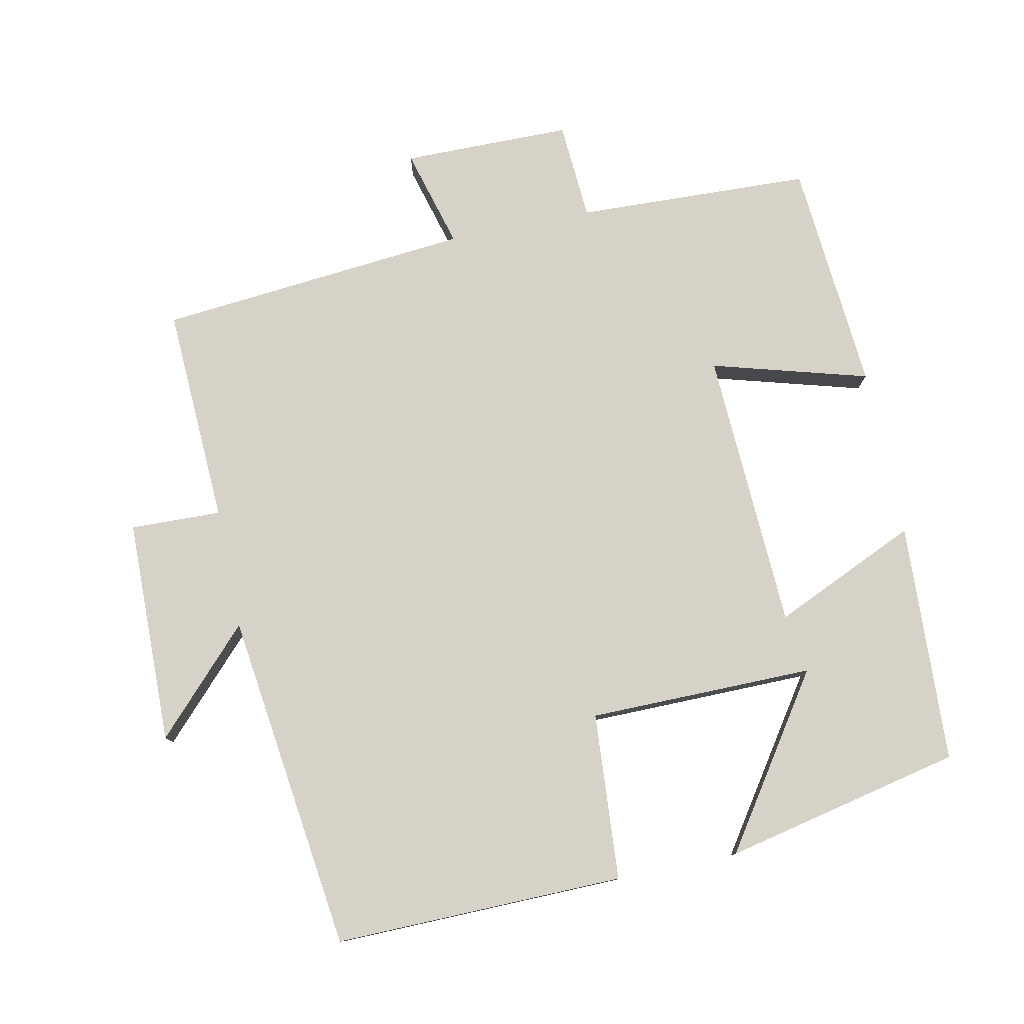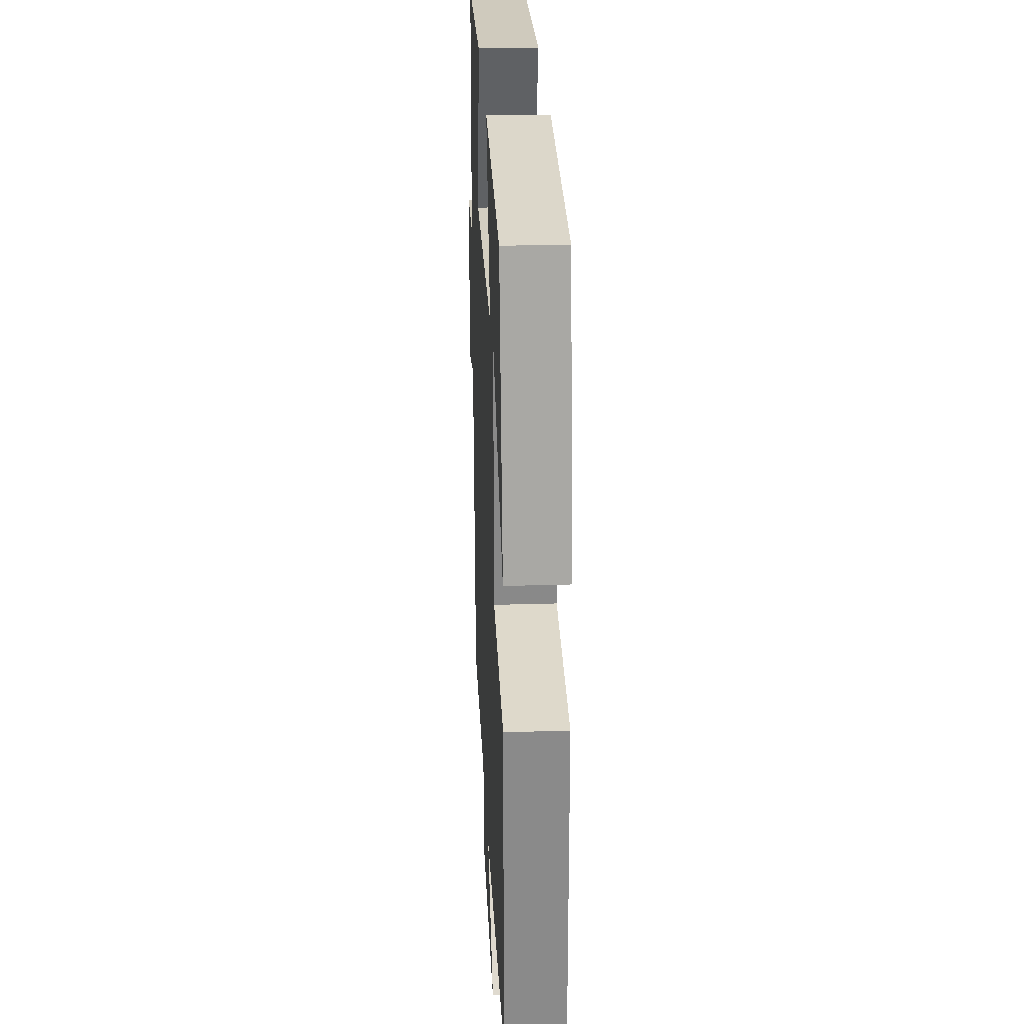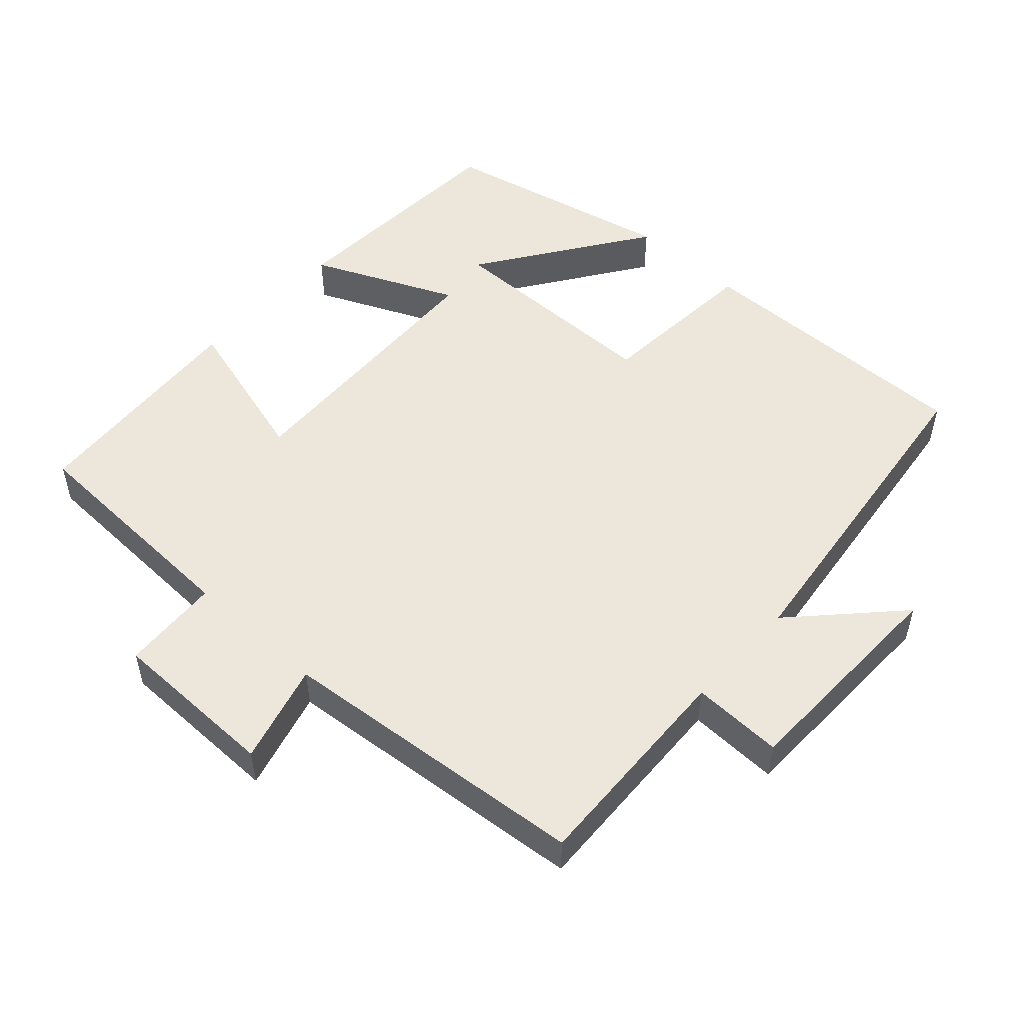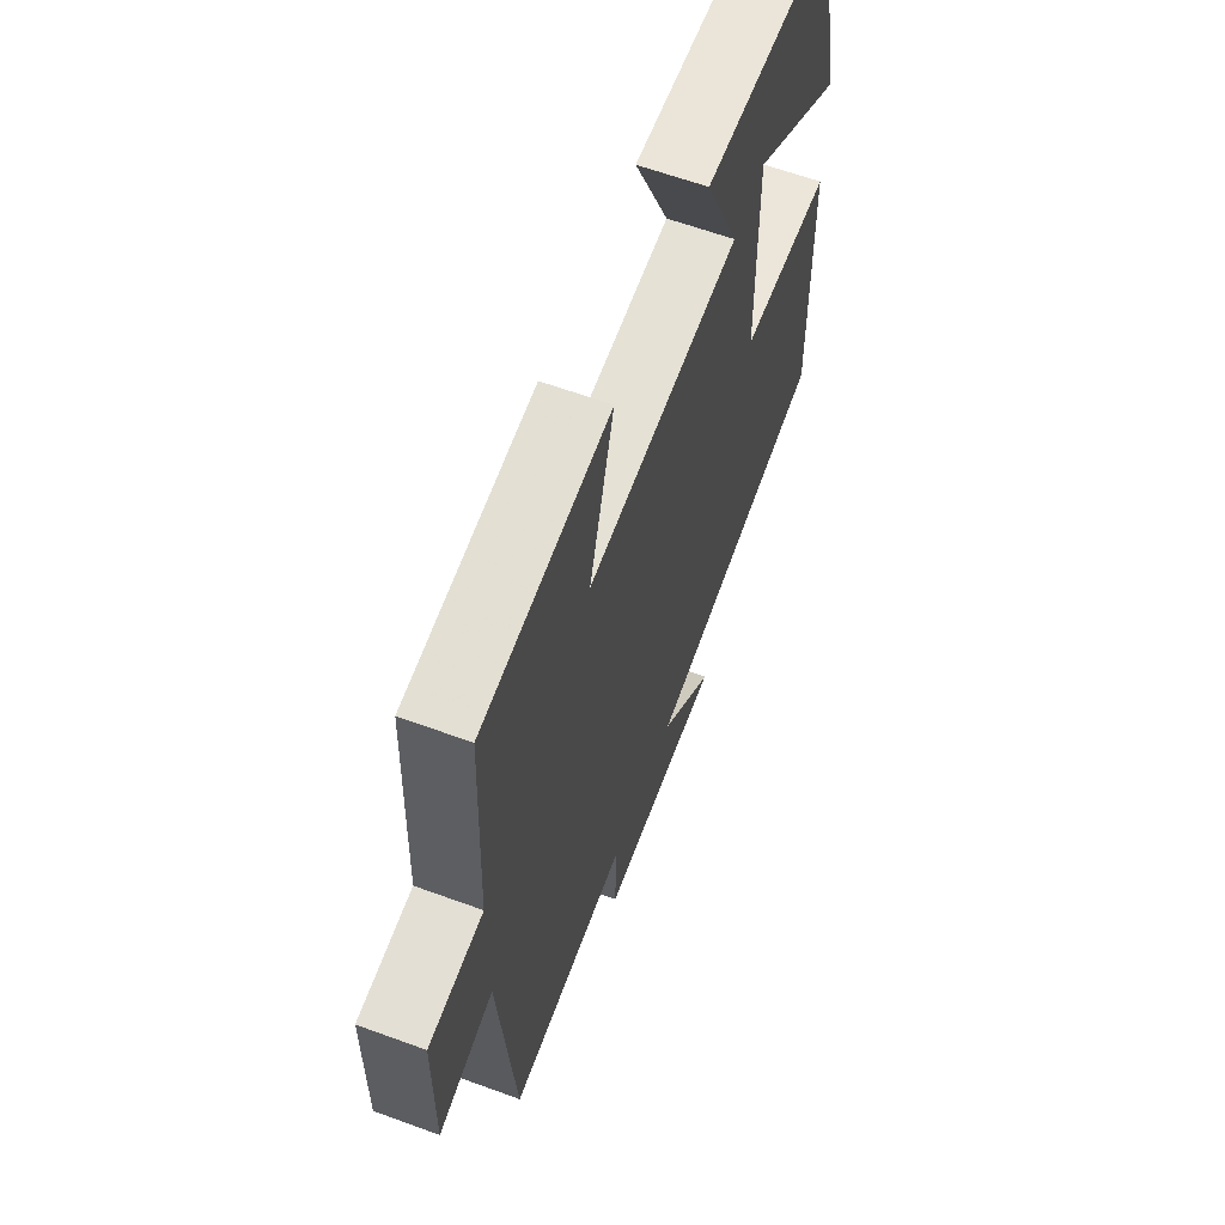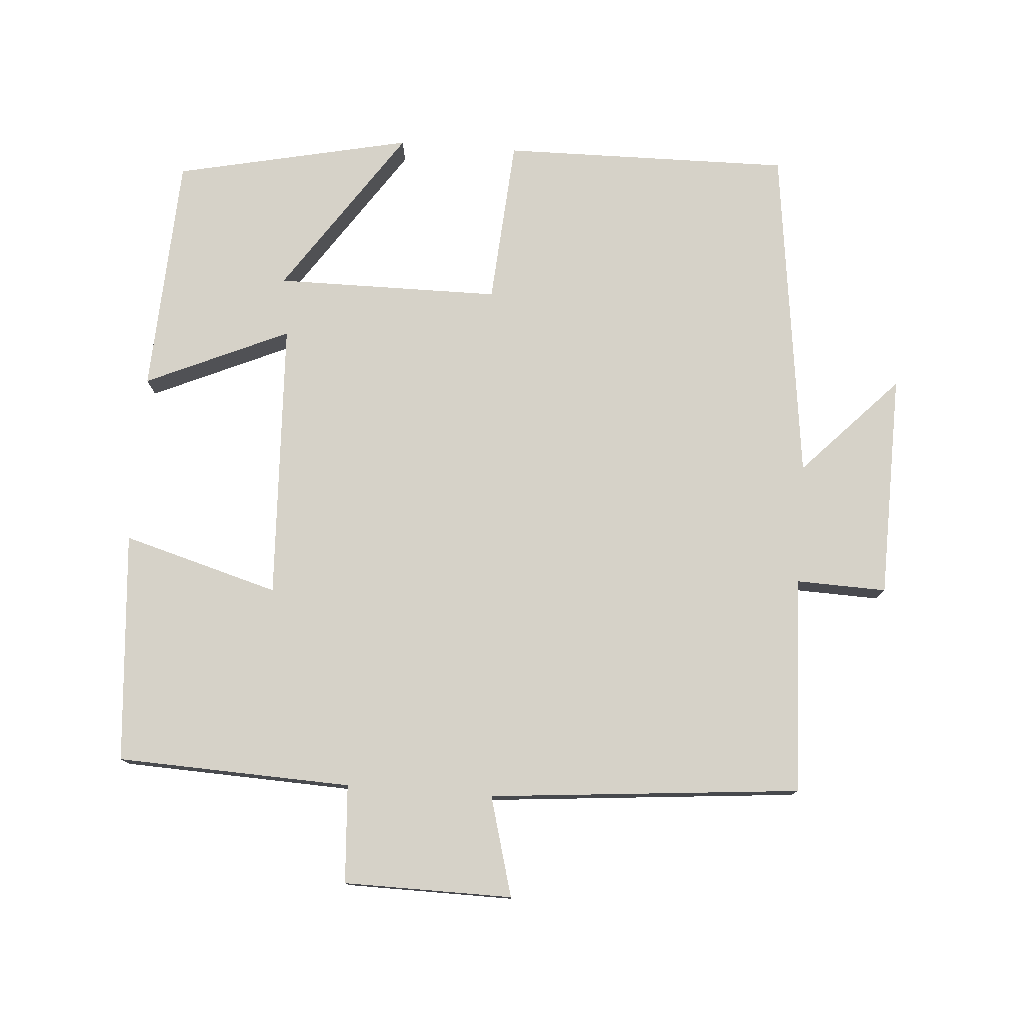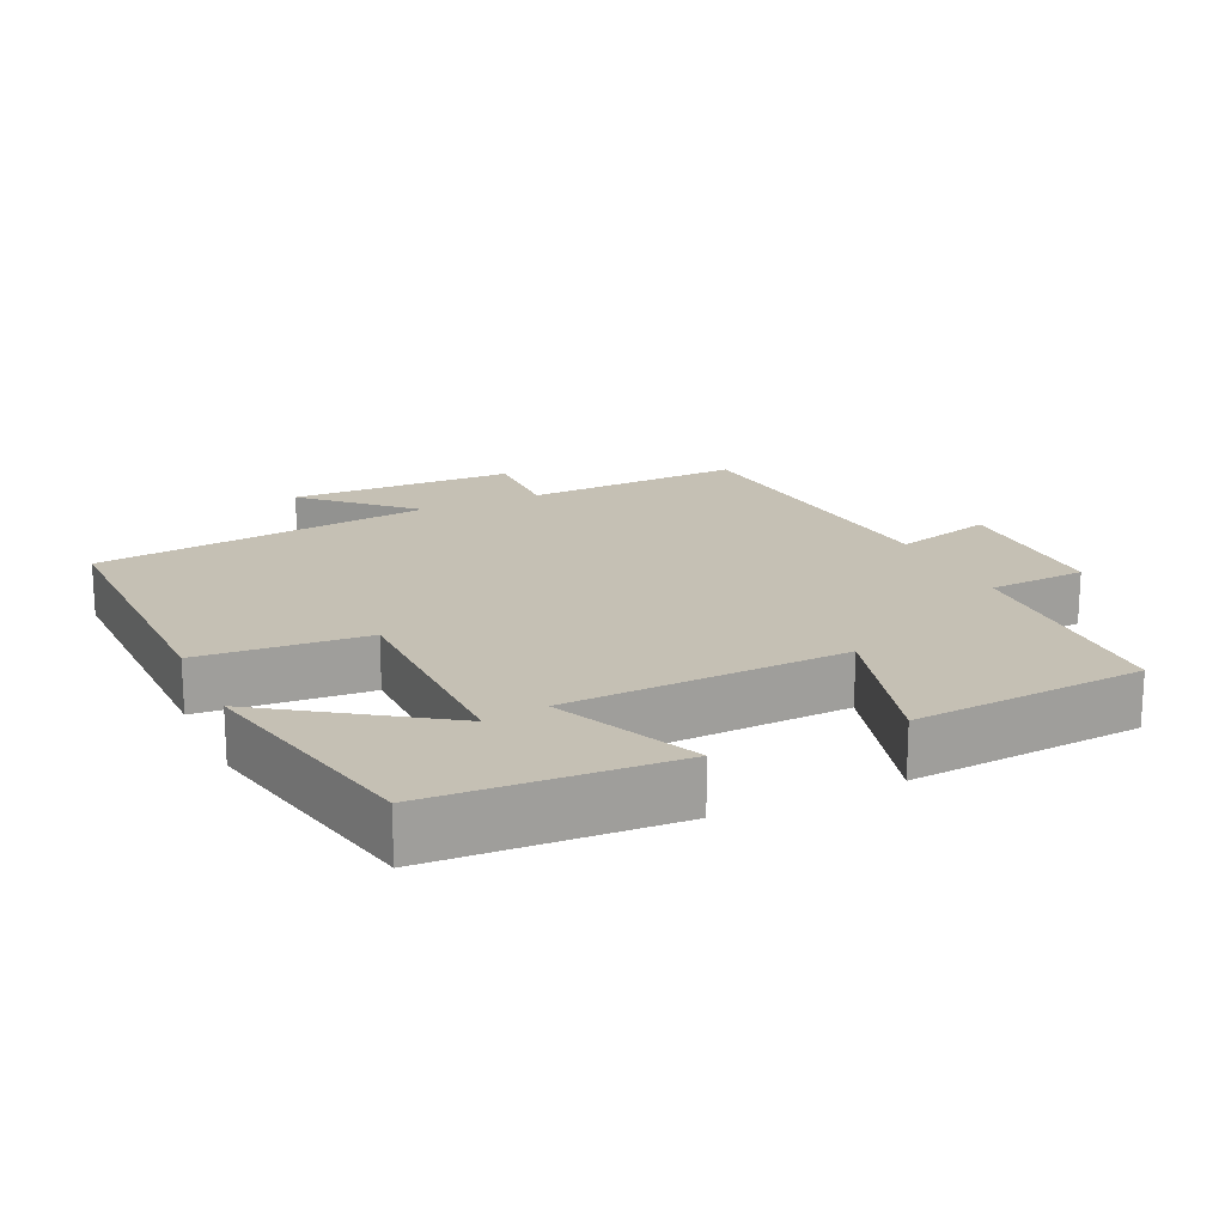
<metadata>
{"format":"obj","ext":"obj","renderer":"f3d","projection":"perspective","resolution":1024,"background":"white","views":[{"elev":78.4,"azim":-101.7,"up":"+Y"},{"elev":27.6,"azim":-92.6,"up":"+Z"},{"elev":51.2,"azim":132.4,"up":"+Y"},{"elev":62.3,"azim":110.4,"up":"+Z"},{"elev":77.6,"azim":94.3,"up":"+Y"},{"elev":18.3,"azim":-24.8,"up":"+Y"}]}
</metadata>
<code>
v 0.459 0.07 -0.514
v 0.149 0.07 -0.5
v 0.153 0.07 -0.629
v -0.167 0.07 -0.635
v -0.025 0.07 -0.5
v -0.506 0.07 -0.439
v -0.5 0.07 -0.028
v -0.263 0.07 -0.011
v -0.261 0.07 0.309
v -0.5 0.07 0.146
v -0.427 0.07 0.483
v -0.086 0.07 0.5
v -0.177 0.07 0.296
v 0.221 0.07 0.278
v 0.158 0.07 0.5
v 0.487 0.07 0.474
v 0.5 0.07 0.14
v 0.64 0.07 0.131
v 0.642 0.07 -0.109
v 0.5 0.07 -0.07
v 0.459 0 -0.514
v 0.149 0 -0.5
v 0.153 0 -0.629
v -0.167 0 -0.635
v -0.025 0 -0.5
v -0.506 0 -0.439
v -0.5 0 -0.028
v -0.263 0 -0.011
v -0.261 0 0.309
v -0.5 0 0.146
v -0.427 0 0.483
v -0.086 0 0.5
v -0.177 0 0.296
v 0.221 0 0.278
v 0.158 0 0.5
v 0.487 0 0.474
v 0.5 0 0.14
v 0.64 0 0.131
v 0.642 0 -0.109
v 0.5 0 -0.07
f 17 18 19 20
f 17 20 1
f 16 17 1
f 15 16 1
f 14 15 1
f 13 14 1 2
f 11 12 13
f 9 10 11
f 9 11 13
f 13 2 3
f 9 13 3
f 8 9 3
f 5 6 7 8
f 3 4 5
f 3 5 8
f 40 39 38 37
f 21 40 37
f 21 37 36
f 21 36 35
f 21 35 34
f 22 21 34 33
f 33 32 31
f 31 30 29
f 33 31 29
f 23 22 33
f 23 33 29
f 23 29 28
f 28 27 26 25
f 25 24 23
f 28 25 23
f 1 21 22 2
f 2 22 23 3
f 3 23 24 4
f 4 24 25 5
f 5 25 26 6
f 6 26 27 7
f 7 27 28 8
f 8 28 29 9
f 9 29 30 10
f 10 30 31 11
f 11 31 32 12
f 12 32 33 13
f 13 33 34 14
f 14 34 35 15
f 15 35 36 16
f 16 36 37 17
f 17 37 38 18
f 18 38 39 19
f 19 39 40 20
f 20 40 21 1

</code>
